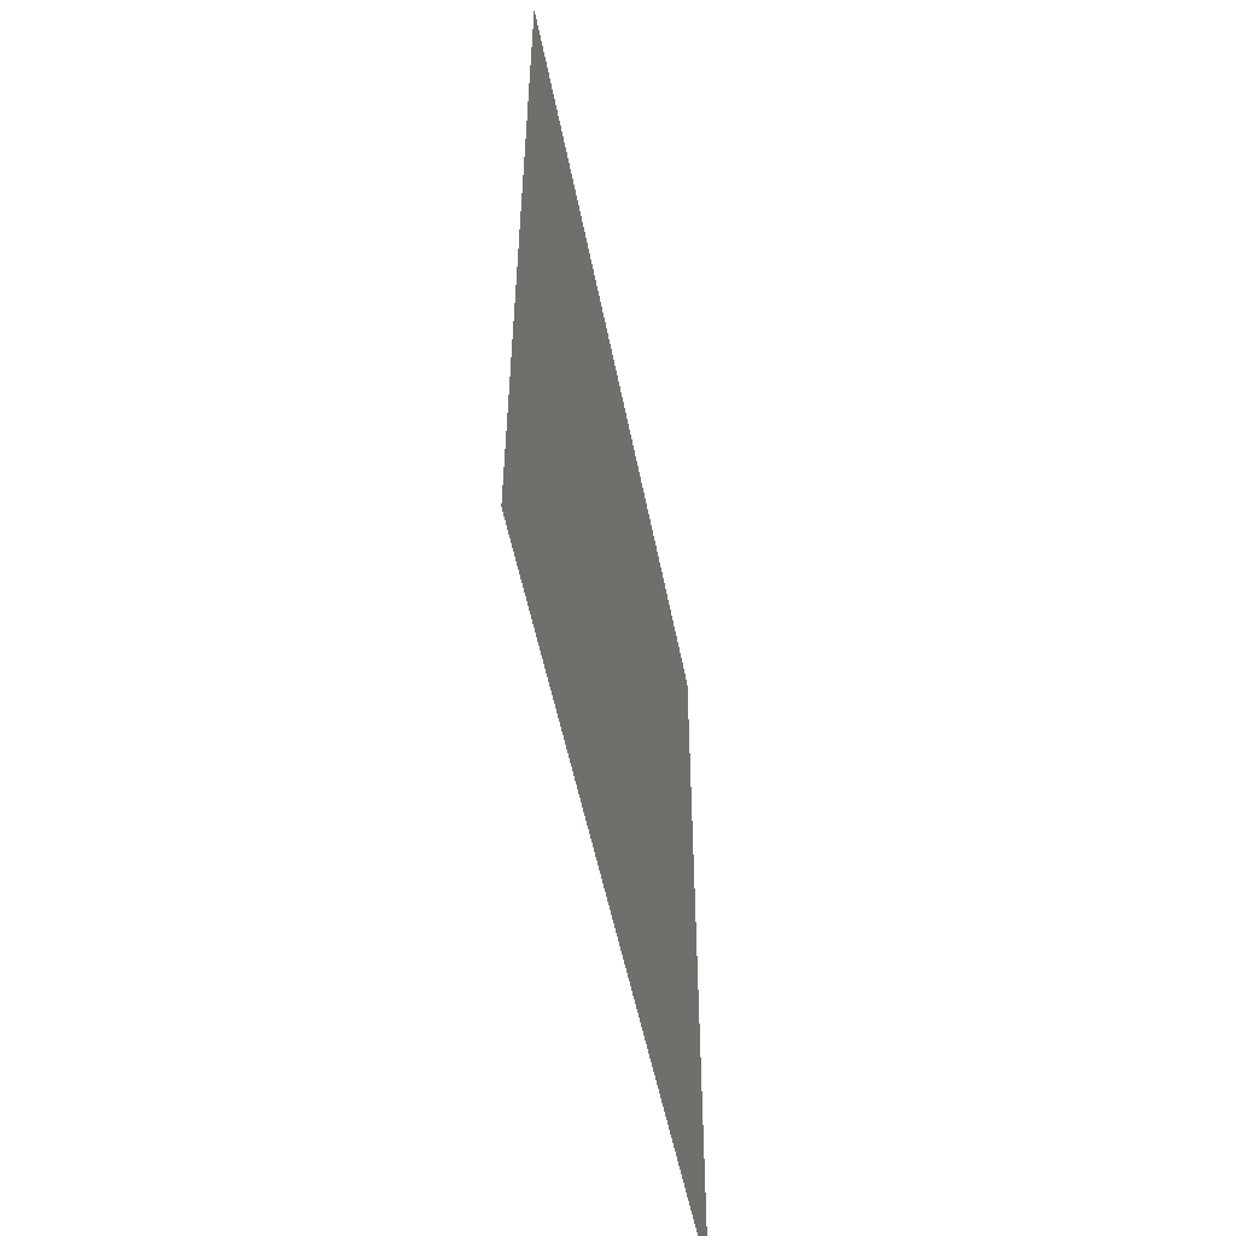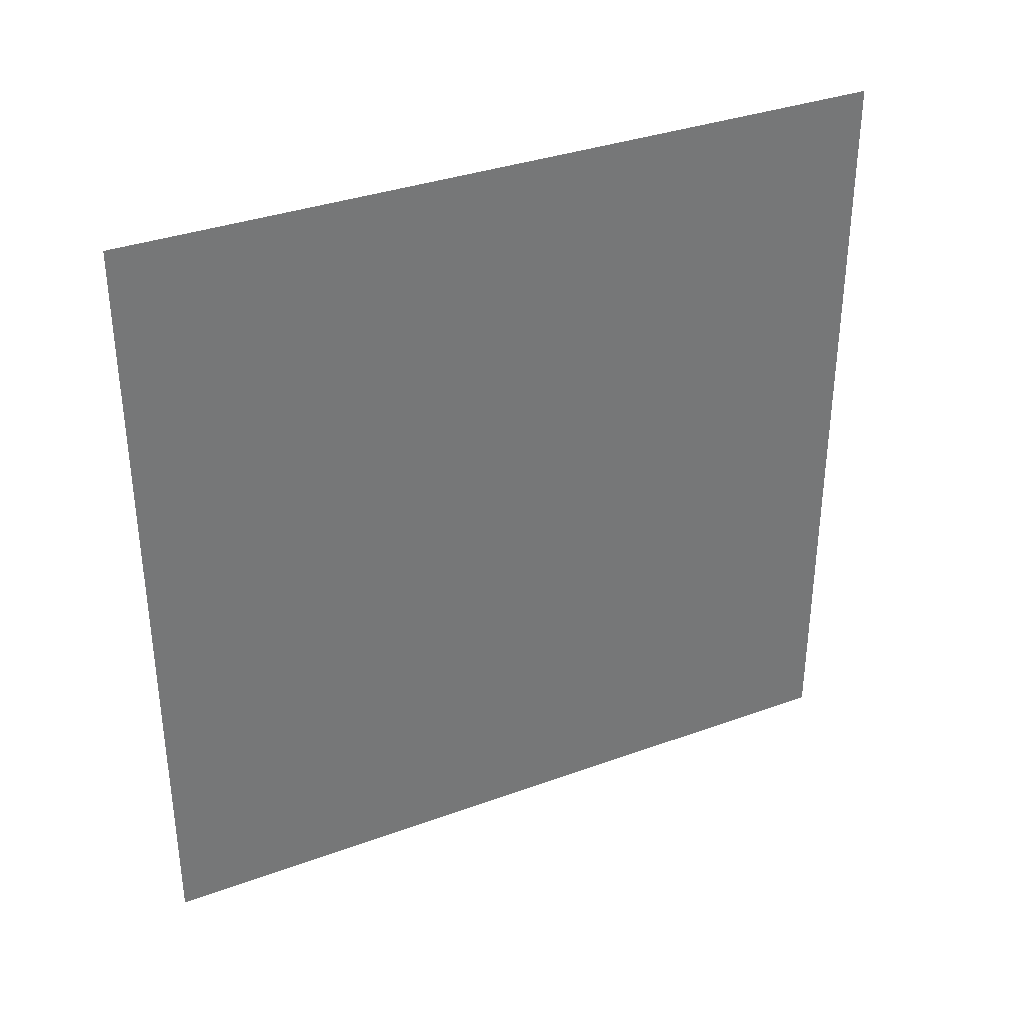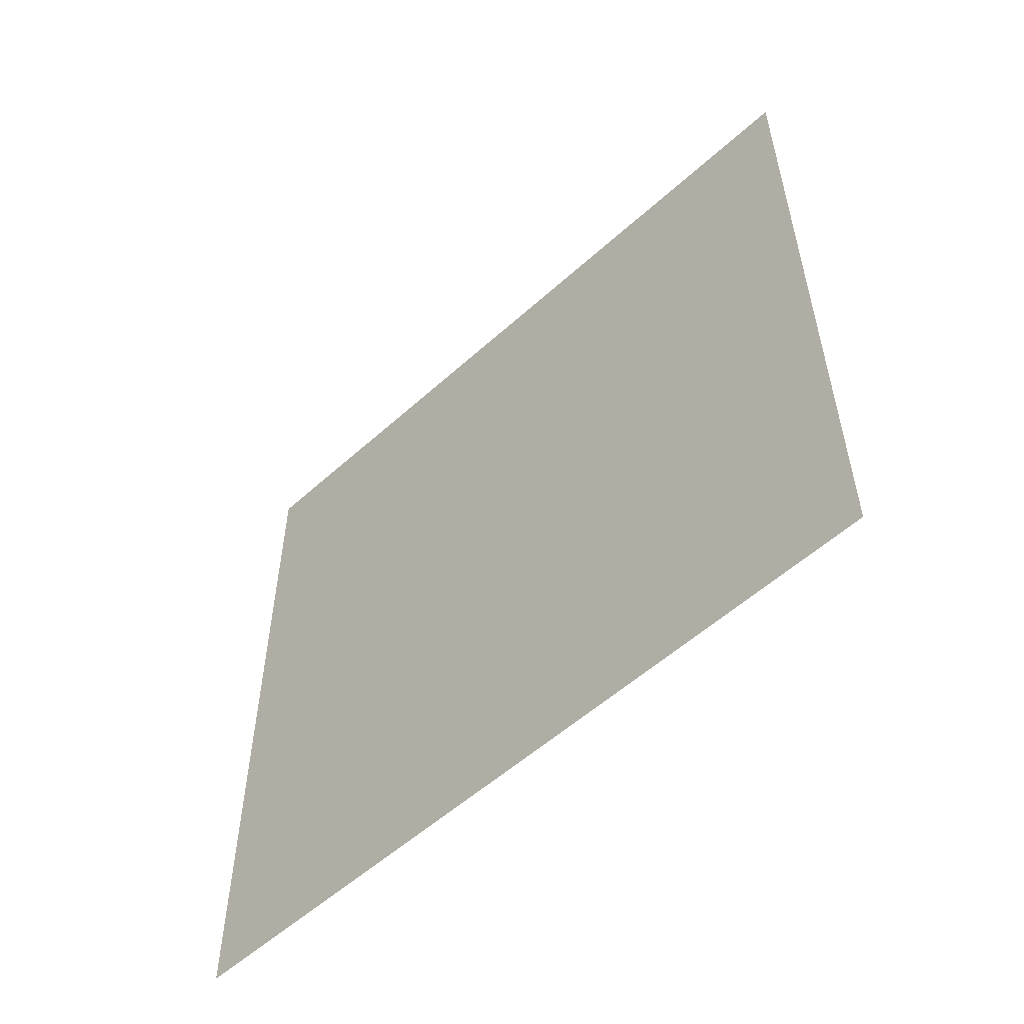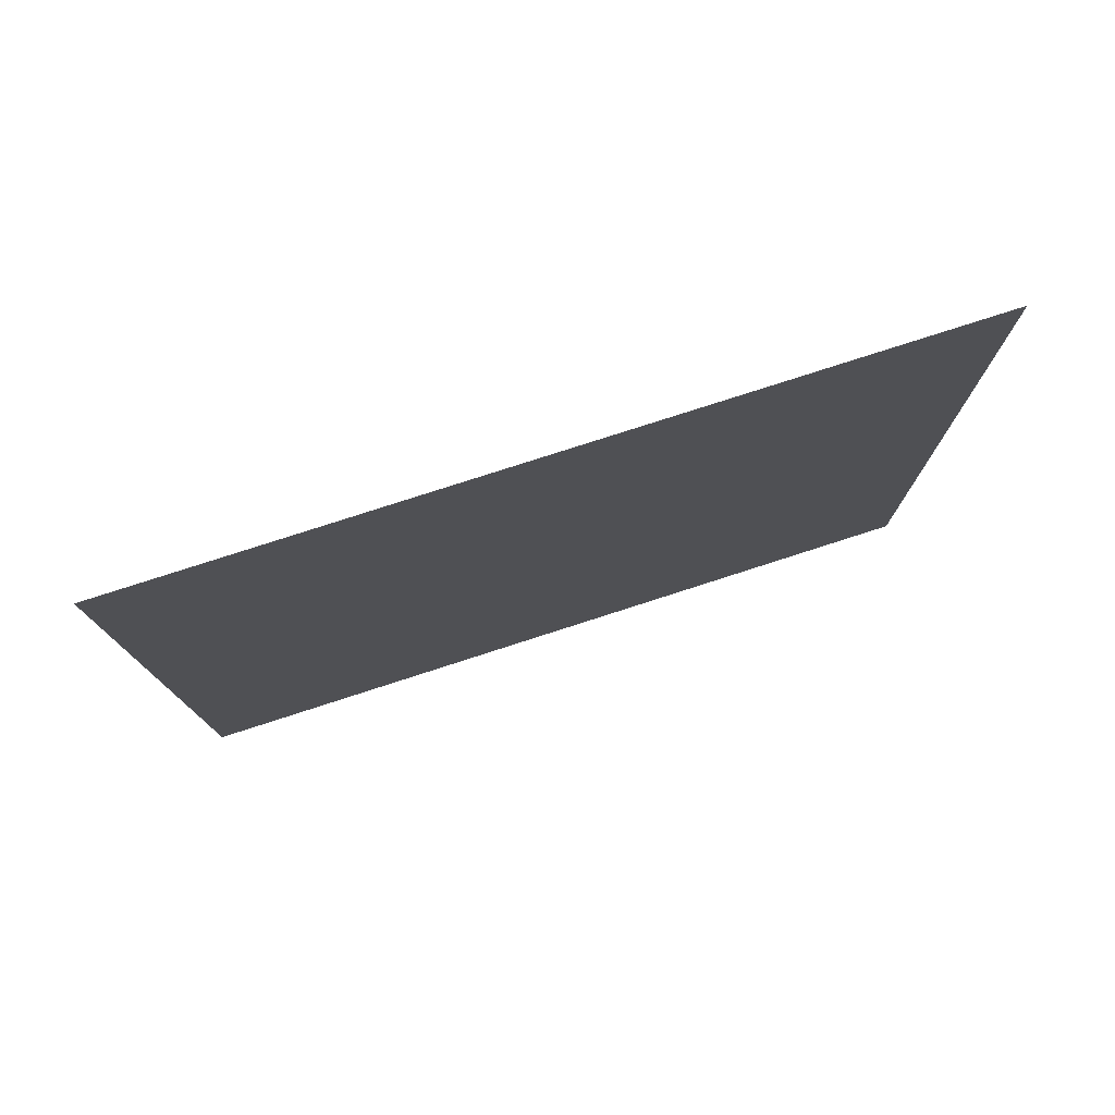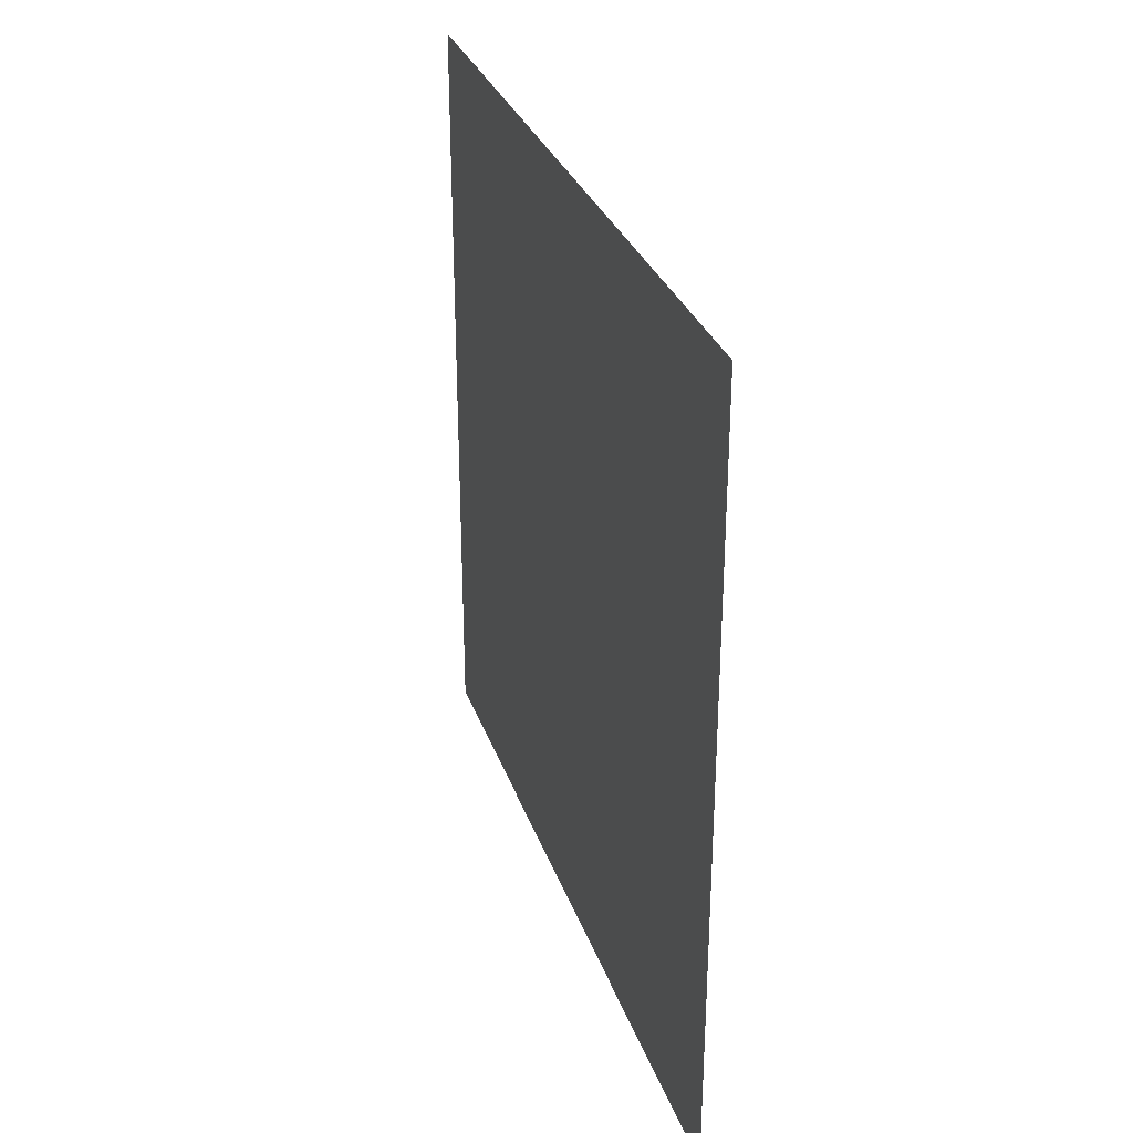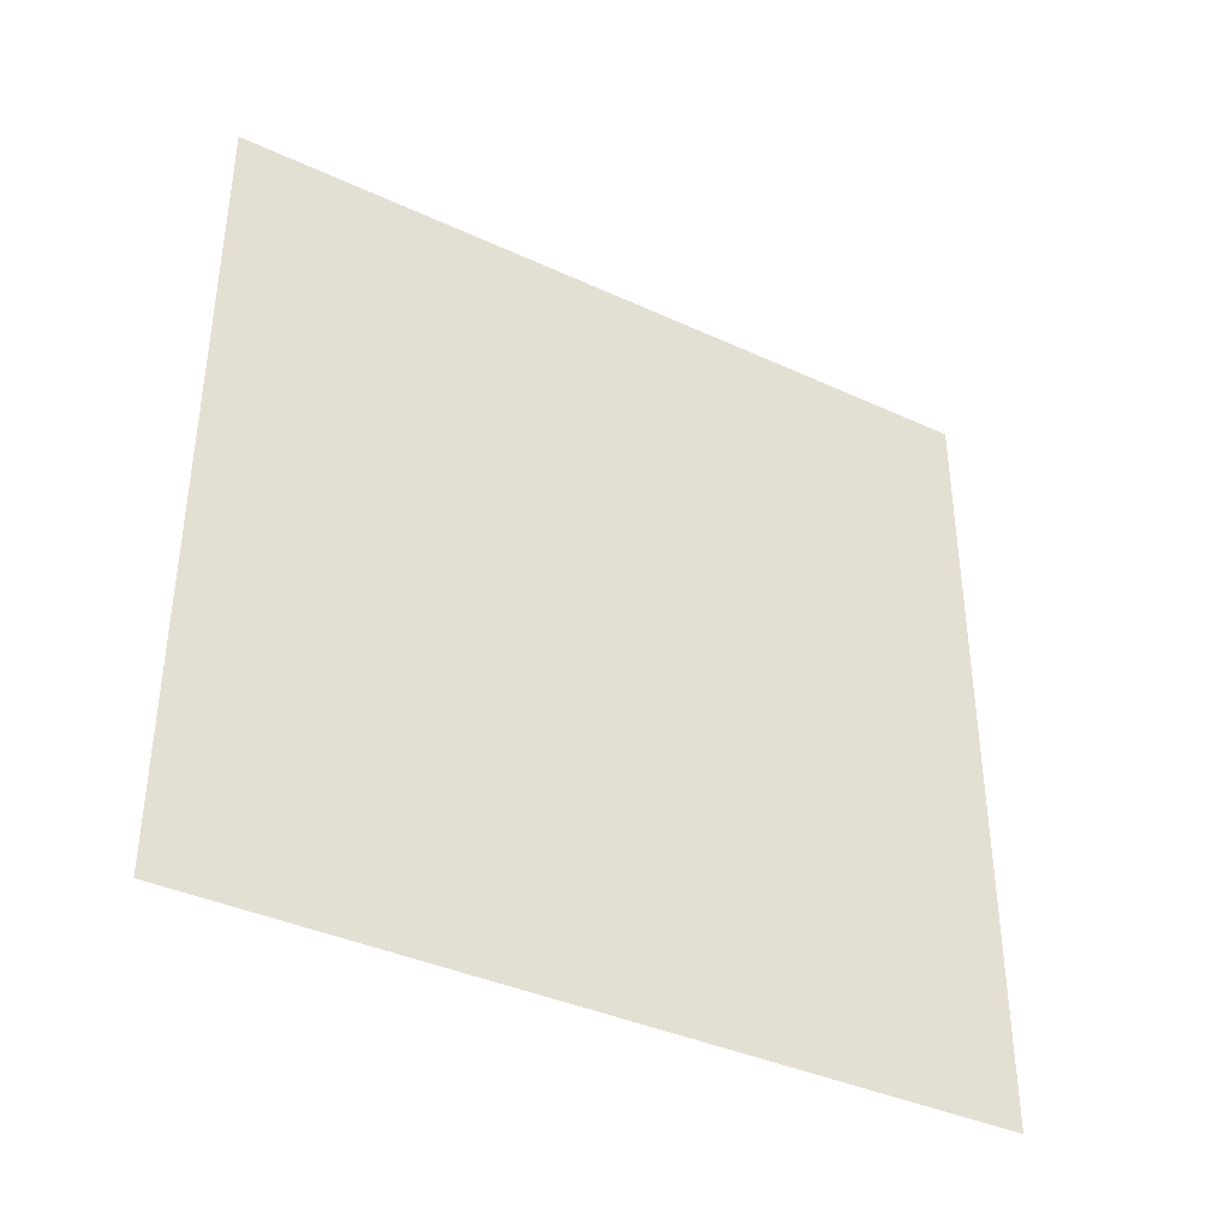
<metadata>
{"format":"obj","ext":"obj","renderer":"f3d","projection":"perspective","resolution":1024,"background":"white","views":[{"elev":-53.0,"azim":-169.0,"up":"+Y"},{"elev":34.6,"azim":63.9,"up":"+Z"},{"elev":-54.9,"azim":-46.3,"up":"+Z"},{"elev":77.9,"azim":72.1,"up":"+Y"},{"elev":30.7,"azim":162.5,"up":"+Z"},{"elev":-38.3,"azim":-120.3,"up":"+Z"}]}
</metadata>
<code>
o room_entry_wall
v 1 -6e-06 0.5
v 1 -2 0.5
v 1 -6e-06 1
v 1 -6e-06 -1
v 1 -2 -1
v 1 -2 1
f 3 4 5
f 3 5 6
l 1 2

</code>
